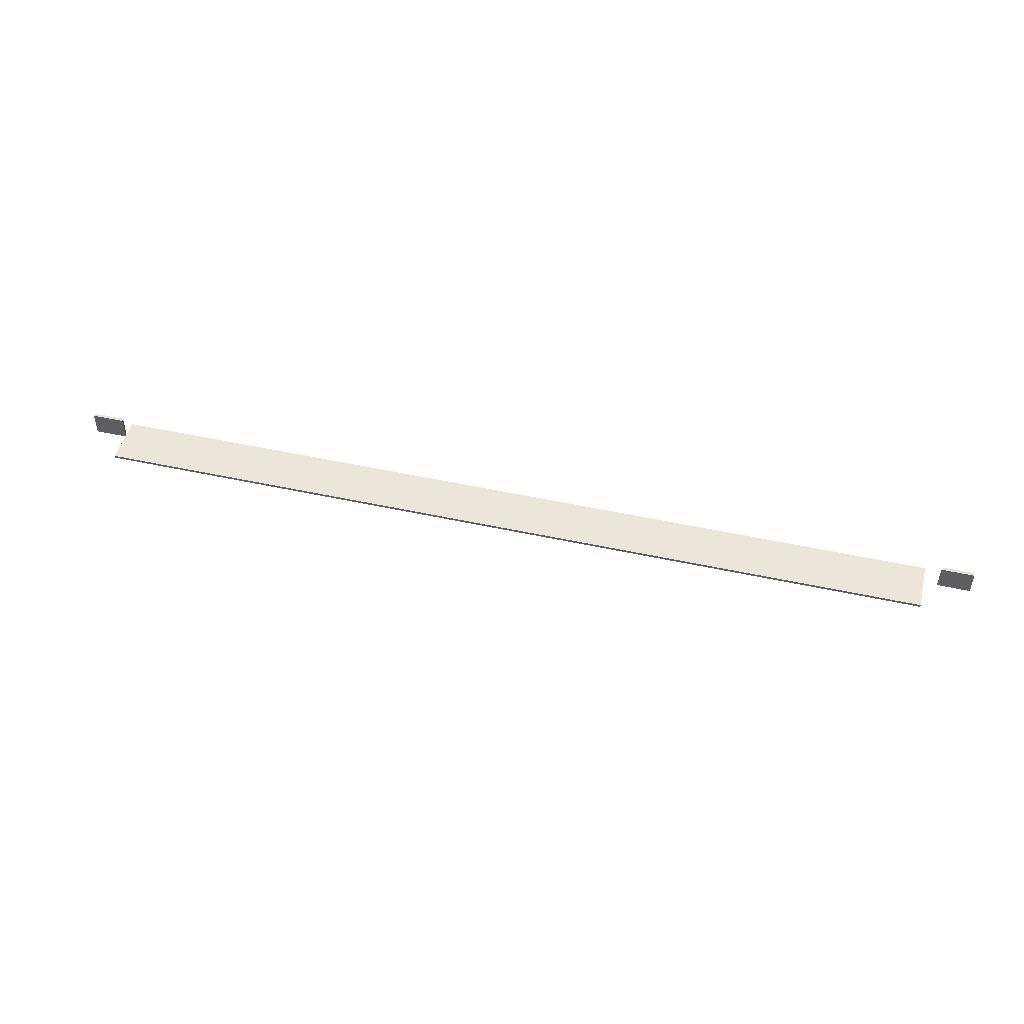
<metadata>
{"format":"obj","ext":"obj","renderer":"f3d","projection":"perspective","resolution":1024,"background":"white","views":[{"elev":47.9,"azim":-166.1,"up":"+Y"}]}
</metadata>
<code>
o SM_CM_-_PL_path1763-2.095
v -0.398 0.07822 0.06941
v -0.3952 0.07747 0.06941
v -0.3945 0.07666 0.06941
v -0.3942 0.07431 0.06941
v -0.3952 0.07244 0.06941
v -0.3957 0.07204 0.06941
v -0.3978 0.07148 0.06941
v -0.3995 0.07148 0.06941
v -0.3995 0.06703 0.06941
v -0.4009 0.06703 0.06941
v -0.4007 0.07822 0.06941
v -0.3993 0.07822 0.06941
v -0.3975 0.07274 0.06941
v -0.3958 0.07359 0.06941
v -0.3956 0.07427 0.06941
v -0.3959 0.07626 0.06941
v -0.3964 0.0767 0.06941
v -0.3995 0.07271 0.06941
v -0.3907 0.06835 0.06941
v -0.3856 0.06835 0.06941
v -0.3656 0.07377 0.06941
v 0.407 0.07814 0.06941
v 0.4078 0.07797 0.06941
v 0.4085 0.0777 0.06941
v 0.4095 0.07666 0.06941
v 0.4098 0.07549 0.06941
v 0.4098 0.07402 0.06941
v 0.4092 0.07287 0.06941
v 0.4064 0.07149 0.06941
v 0.4031 0.07822 0.06941
v 0.4047 0.07271 0.06941
v 0.4061 0.07271 0.06941
v 0.4068 0.07277 0.06941
v 0.4074 0.07293 0.06941
v 0.4084 0.07445 0.06941
v 0.4085 0.07527 0.06941
v 0.4063 0.07697 0.06941
v 0.4133 0.06835 0.06453
v 0.4184 0.06704 0.06452
v 0.412 0.06704 0.06452
v -0.3962 0.07797 0.06453
v -0.3953 0.07759 0.06453
v -0.3944 0.07646 0.06453
v -0.3942 0.07445 0.06453
v -0.3943 0.07376 0.06453
v -0.3958 0.07198 0.06453
v -0.3966 0.07168 0.06453
v -0.3995 0.06704 0.06452
v -0.4009 0.06704 0.06452
v -0.4009 0.07823 0.06453
v -0.4002 0.07823 0.06453
v -0.3988 0.07271 0.06453
v -0.3981 0.07271 0.06453
v -0.3975 0.07274 0.06453
v -0.3968 0.07288 0.06453
v -0.3955 0.07527 0.06453
v -0.3957 0.07601 0.06453
v -0.3963 0.07663 0.06453
v -0.3971 0.0769 0.06453
v -0.3985 0.077 0.06453
v -0.3907 0.06835 0.06453
v -0.3856 0.06704 0.06452
v -0.392 0.06704 0.06452
v -0.392 0.07823 0.06453
v -0.3907 0.07823 0.06453
v 0.3899 0.07149 0.02575
v -0.3656 0.07149 0.02575
v -0.3656 0.07379 0.02575
v 0.406 0.07822 0.06453
v 0.4083 0.0778 0.06453
v 0.4092 0.07719 0.06453
v 0.4096 0.07646 0.06453
v 0.4098 0.0755 0.06453
v 0.4097 0.07376 0.06453
v 0.4094 0.07307 0.06453
v 0.4084 0.0721 0.06453
v 0.4073 0.07165 0.06453
v 0.4038 0.07823 0.06453
v 0.4044 0.07823 0.06453
v 0.4053 0.07823 0.06453
v 0.4082 0.0736 0.06453
v 0.4085 0.07527 0.06453
v 0.4081 0.07626 0.06453
v 0.4077 0.07667 0.06453
v 0.4063 0.07697 0.06453
v 0.4045 0.077 0.06453
v -0.398 0.07822 0.06453
v -0.397 0.07814 0.06453
v -0.397 0.07814 0.06941
v -0.3962 0.07797 0.06941
v -0.3948 0.07719 0.06453
v -0.3942 0.076 0.06941
v -0.3942 0.0755 0.06453
v -0.3941 0.07493 0.06941
v -0.3943 0.07363 0.06941
v -0.3947 0.07297 0.06453
v -0.3948 0.07287 0.06941
v -0.3951 0.07252 0.06453
v -0.3965 0.07171 0.06941
v -0.3971 0.07155 0.06941
v -0.3976 0.07149 0.06453
v -0.3995 0.07148 0.06453
v -0.3999 0.07822 0.06941
v -0.3996 0.07823 0.06453
v -0.3987 0.07823 0.06453
v -0.3856 0.06835 0.06453
v -0.3856 0.06703 0.06941
v -0.392 0.06703 0.06941
v -0.392 0.07822 0.06941
v -0.3907 0.07822 0.06941
v 0.4064 0.0782 0.06941
v 0.4067 0.07818 0.06453
v 0.4075 0.07804 0.06453
v 0.409 0.07734 0.06941
v 0.4099 0.07476 0.06453
v 0.4099 0.07461 0.06941
v 0.4096 0.0734 0.06941
v 0.4089 0.07252 0.06453
v 0.4088 0.07244 0.06941
v 0.4083 0.07204 0.06941
v 0.4072 0.07162 0.06941
v 0.4062 0.07148 0.06453
v 0.4045 0.07148 0.06453
v 0.4045 0.07148 0.06941
v 0.4045 0.06704 0.06452
v 0.4045 0.06703 0.06941
v 0.4031 0.06704 0.06452
v 0.4031 0.06703 0.06941
v 0.4031 0.07823 0.06453
v 0.4038 0.07822 0.06941
v 0.4044 0.07822 0.06941
v 0.4055 0.07822 0.06941
v 0.4133 0.06835 0.06941
v 0.4184 0.06835 0.06453
v 0.4184 0.06835 0.06941
v 0.4184 0.06703 0.06941
v 0.412 0.06703 0.06941
v 0.412 0.07823 0.06453
v 0.412 0.07822 0.06941
v 0.4133 0.07823 0.06453
v 0.4133 0.07822 0.06941
v -0.3994 0.07271 0.06453
v -0.3988 0.07271 0.06941
v -0.3981 0.07271 0.06941
v -0.3966 0.07296 0.06941
v -0.3958 0.0736 0.06453
v -0.3956 0.07418 0.06453
v -0.3955 0.07527 0.06941
v -0.3971 0.0769 0.06941
v -0.3977 0.07697 0.06453
v -0.3977 0.07697 0.06941
v -0.3984 0.07699 0.06941
v -0.3995 0.077 0.06453
v -0.3995 0.07699 0.06941
v 0.4051 0.07271 0.06453
v 0.4054 0.07271 0.06941
v 0.4059 0.07271 0.06453
v 0.4067 0.07276 0.06453
v 0.4073 0.0729 0.06453
v 0.4083 0.07379 0.06941
v 0.4084 0.07427 0.06453
v 0.4083 0.07601 0.06941
v 0.4078 0.0766 0.06941
v 0.4072 0.07683 0.06941
v 0.4069 0.0769 0.06453
v 0.4056 0.077 0.06453
v 0.4056 0.07699 0.06941
v 0.4045 0.07699 0.06941
v 0.3899 0.07148 0.06941
v -0.3656 0.07148 0.06941
v 0.3899 0.07379 0.02575
v 0.3899 0.07377 0.06941
v -0.3788 0.06198 0.06273
v -0.3788 0.08316 0.06273
v -0.4077 0.06198 0.06273
v -0.4077 0.08316 0.06273
v -0.407 0.08266 0.06597
v -0.407 0.06248 0.06597
v -0.3795 0.08266 0.06597
v -0.3795 0.06248 0.06597
v 0.4247 0.06198 0.06273
v 0.4247 0.08316 0.06273
v 0.3959 0.06198 0.06273
v 0.3959 0.08316 0.06273
v 0.3965 0.08266 0.06597
v 0.3965 0.06248 0.06597
v 0.4241 0.08266 0.06597
v 0.4241 0.06248 0.06597
f 10 103 11
f 10 154 103
f 154 12 103
f 154 1 12
f 154 89 1
f 154 90 89
f 154 2 90
f 154 3 2
f 154 152 3
f 152 151 3
f 10 18 154
f 149 3 151
f 17 3 149
f 16 3 17
f 16 92 3
f 148 92 16
f 148 94 92
f 15 94 148
f 15 4 94
f 15 95 4
f 14 95 15
f 145 95 14
f 145 97 95
f 145 5 97
f 13 5 145
f 144 5 13
f 10 143 18
f 10 8 143
f 8 144 143
f 8 5 144
f 8 6 5
f 8 99 6
f 8 100 99
f 8 7 100
f 10 9 8
f 108 110 109
f 108 19 110
f 108 20 19
f 108 107 20
f 128 130 30
f 128 131 130
f 128 168 131
f 168 132 131
f 168 111 132
f 168 22 111
f 168 23 22
f 168 24 23
f 168 114 24
f 168 167 114
f 167 37 114
f 37 25 114
f 128 31 168
f 164 25 37
f 163 25 164
f 163 26 25
f 162 26 163
f 36 26 162
f 35 26 36
f 35 116 26
f 35 27 116
f 160 27 35
f 160 117 27
f 34 117 160
f 34 28 117
f 33 28 34
f 33 119 28
f 32 119 33
f 156 119 32
f 128 124 31
f 124 156 31
f 124 119 156
f 124 120 119
f 124 121 120
f 124 29 121
f 128 126 124
f 137 141 139
f 137 133 141
f 137 135 133
f 137 136 135
f 51 49 50
f 104 49 51
f 153 49 104
f 105 153 104
f 87 153 105
f 88 153 87
f 41 153 88
f 42 153 41
f 91 153 42
f 60 153 91
f 150 60 91
f 142 49 153
f 91 59 150
f 43 59 91
f 43 58 59
f 43 57 58
f 93 57 43
f 93 56 57
f 44 56 93
f 44 147 56
f 45 147 44
f 45 146 147
f 45 55 146
f 96 55 45
f 98 55 96
f 98 54 55
f 98 53 54
f 52 49 142
f 102 49 52
f 53 102 52
f 98 102 53
f 46 102 98
f 47 102 46
f 101 102 47
f 48 49 102
f 65 63 64
f 61 63 65
f 106 63 61
f 62 63 106
f 78 127 129
f 79 127 78
f 86 127 79
f 80 86 79
f 69 86 80
f 112 86 69
f 113 86 112
f 70 86 113
f 71 86 70
f 166 86 71
f 85 166 71
f 155 127 86
f 71 165 85
f 72 165 71
f 72 84 165
f 72 83 84
f 73 83 72
f 73 82 83
f 115 82 73
f 115 161 82
f 74 161 115
f 74 81 161
f 75 81 74
f 75 159 81
f 118 159 75
f 118 158 159
f 118 157 158
f 123 127 155
f 157 123 155
f 118 123 157
f 76 123 118
f 77 123 76
f 122 123 77
f 125 127 123
f 140 40 138
f 38 40 140
f 134 40 38
f 39 40 134
f 1 89 88 87
f 89 90 88
f 90 41 88
f 90 2 42 41
f 2 91 42
f 2 3 91
f 3 43 91
f 3 92 93 43
f 92 94 93
f 94 44 93
f 94 4 45 44
f 4 95 45
f 95 97 45
f 97 96 45
f 97 98 96
f 97 5 98
f 5 6 98
f 6 46 98
f 6 99 46
f 99 47 46
f 99 100 47
f 100 101 47
f 100 7 101
f 7 8 102 101
f 8 9 48 102
f 9 10 49 48
f 10 11 50 49
f 11 51 50
f 11 103 51
f 103 104 51
f 103 12 104
f 12 105 104
f 12 1 87 105
f 19 20 106 61
f 20 107 62 106
f 107 108 63 62
f 108 109 64 63
f 109 110 65 64
f 110 19 61 65
f 132 111 112 69
f 111 22 112
f 22 113 112
f 22 23 113
f 23 70 113
f 23 24 70
f 24 114 70
f 114 71 70
f 114 25 71
f 25 72 71
f 25 26 73 72
f 26 115 73
f 26 116 115
f 116 27 115
f 27 74 115
f 27 117 74
f 117 75 74
f 117 28 118 75
f 28 119 118
f 119 120 76 118
f 120 77 76
f 120 121 77
f 121 29 77
f 29 122 77
f 29 124 123 122
f 124 126 125 123
f 126 128 127 125
f 128 30 129 127
f 30 130 78 129
f 130 131 79 78
f 131 132 80 79
f 132 69 80
f 133 135 134 38
f 135 136 39 134
f 136 137 40 39
f 137 139 138 40
f 139 141 140 138
f 141 133 38 140
f 18 143 52 142
f 143 144 53 52
f 144 13 54 53
f 13 145 54
f 145 55 54
f 145 14 146 55
f 14 15 147 146
f 15 148 56 147
f 148 16 56
f 16 57 56
f 16 58 57
f 16 17 58
f 17 149 59 58
f 149 151 150 59
f 151 152 60 150
f 152 154 153 60
f 154 18 142 153
f 31 156 155
f 156 157 155
f 156 32 157
f 32 158 157
f 32 33 158
f 33 159 158
f 33 34 159
f 34 160 81 159
f 160 161 81
f 160 35 161
f 35 82 161
f 35 36 82
f 36 83 82
f 36 162 83
f 162 163 83
f 163 84 83
f 163 164 84
f 164 165 84
f 164 37 85 165
f 37 167 166 85
f 167 168 86 166
f 168 31 155 86
f 180 178 175 173
f 177 179 174 176
f 179 180 173 174
f 175 176 174 173
f 178 177 176 175
f 178 180 179 177
f 188 186 183 181
f 185 187 182 184
f 187 188 181 182
f 183 184 182 181
f 186 185 184 183
f 186 188 187 185
f 170 172 21
f 170 169 172
f 171 67 68
f 66 67 171
f 169 170 67 66
f 170 21 68 67
f 21 172 171 68
f 172 169 66 171

</code>
